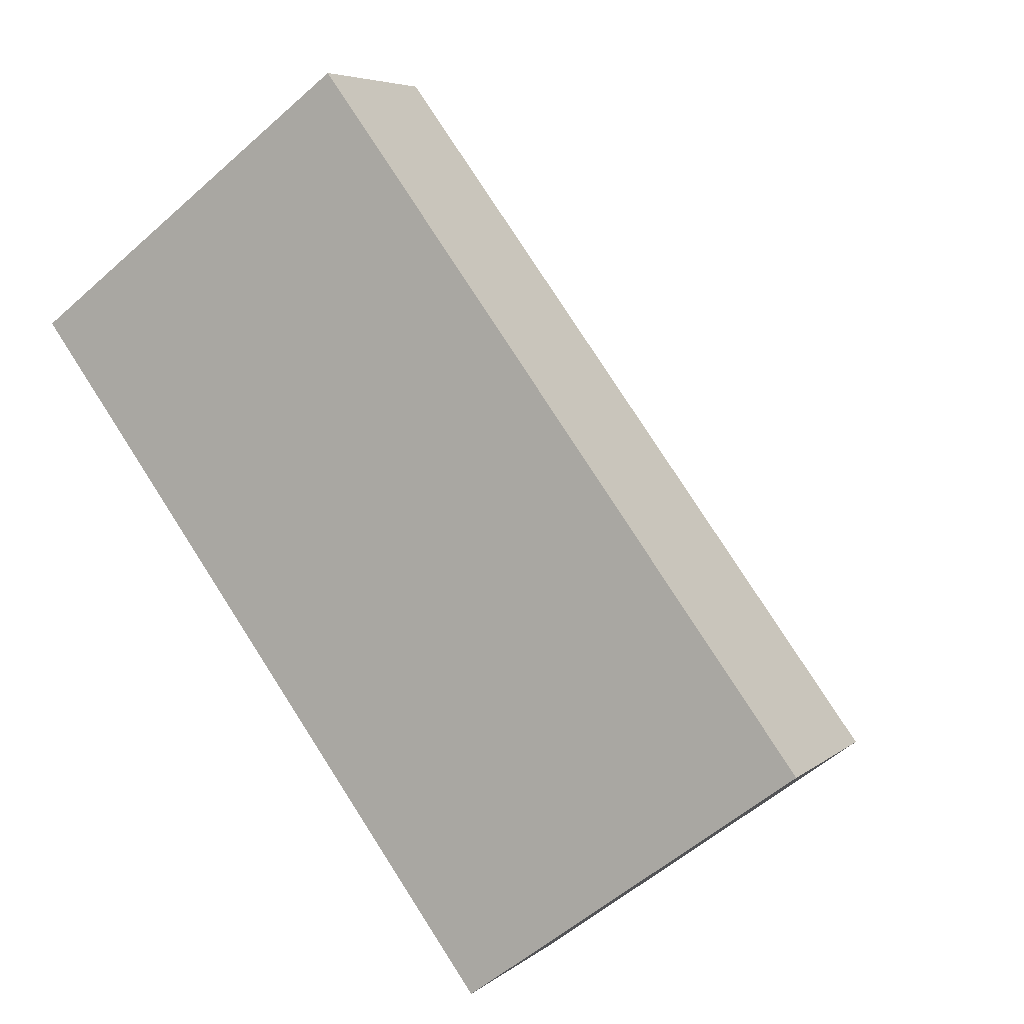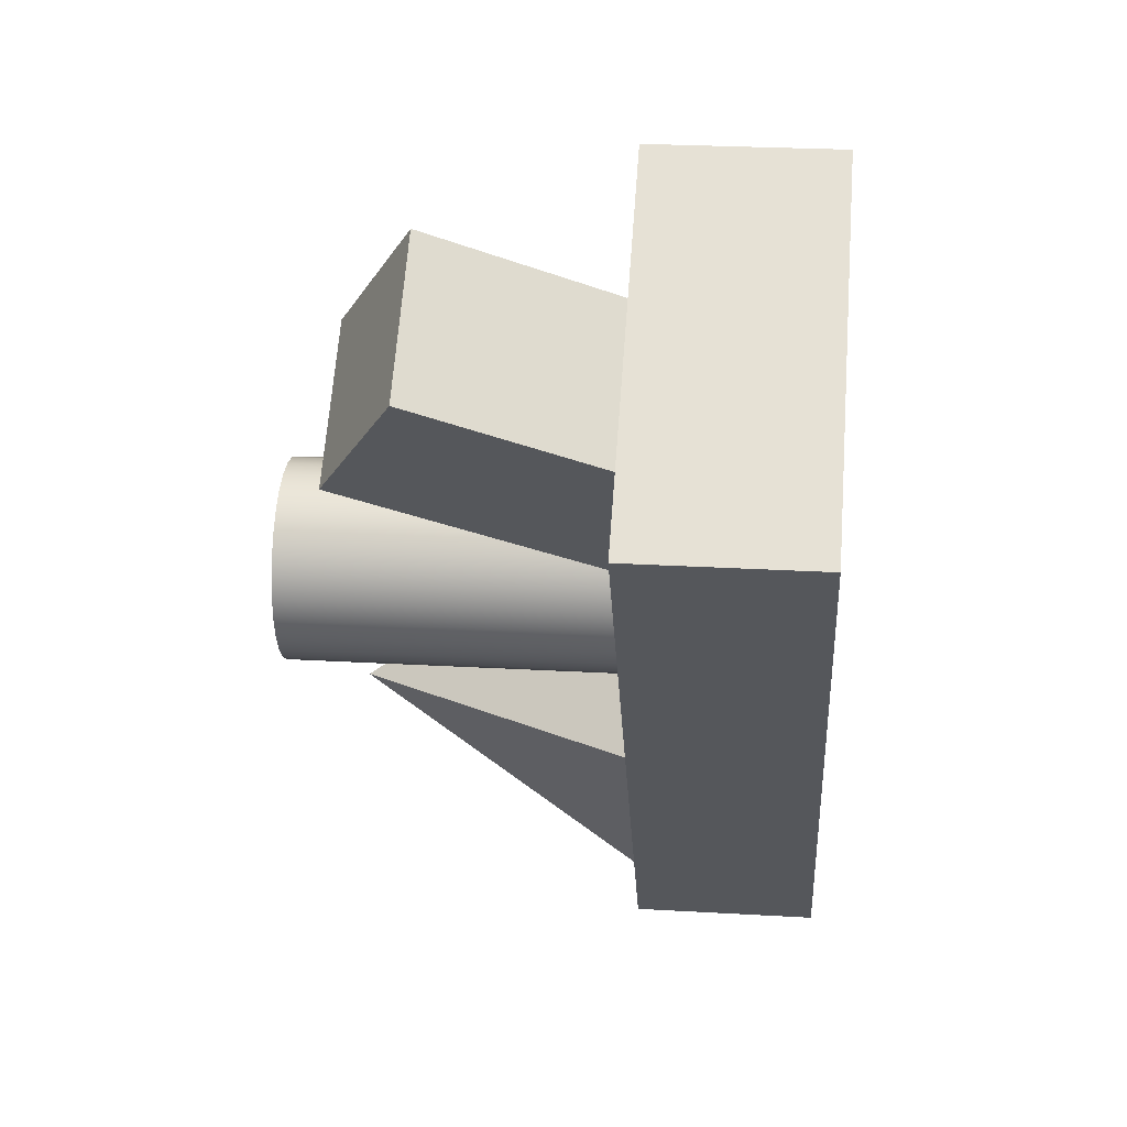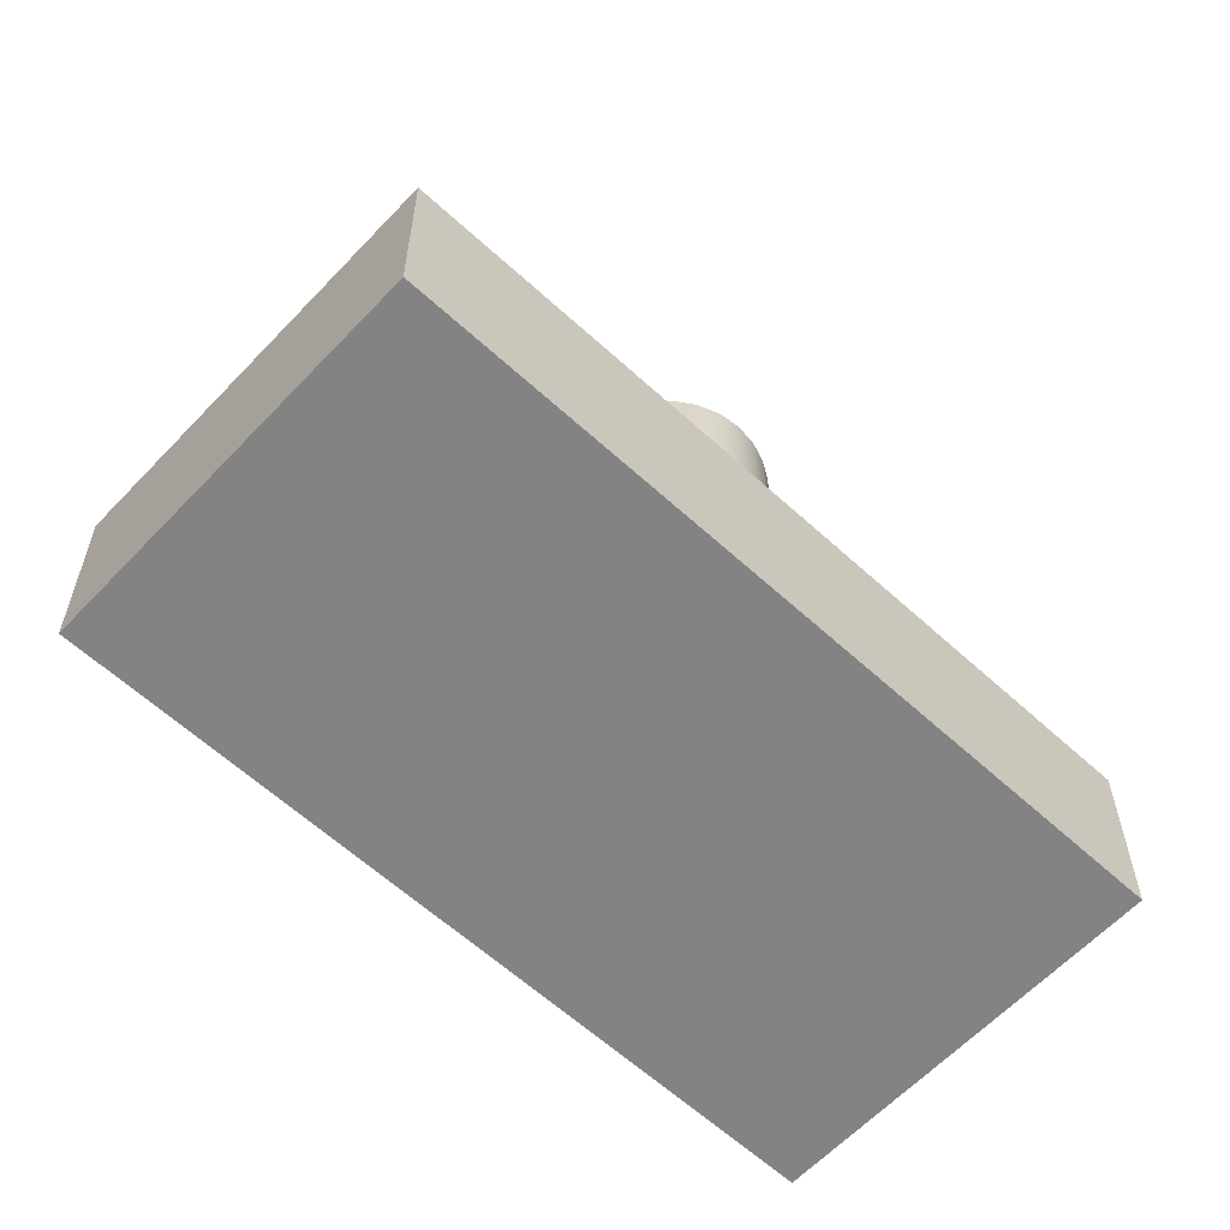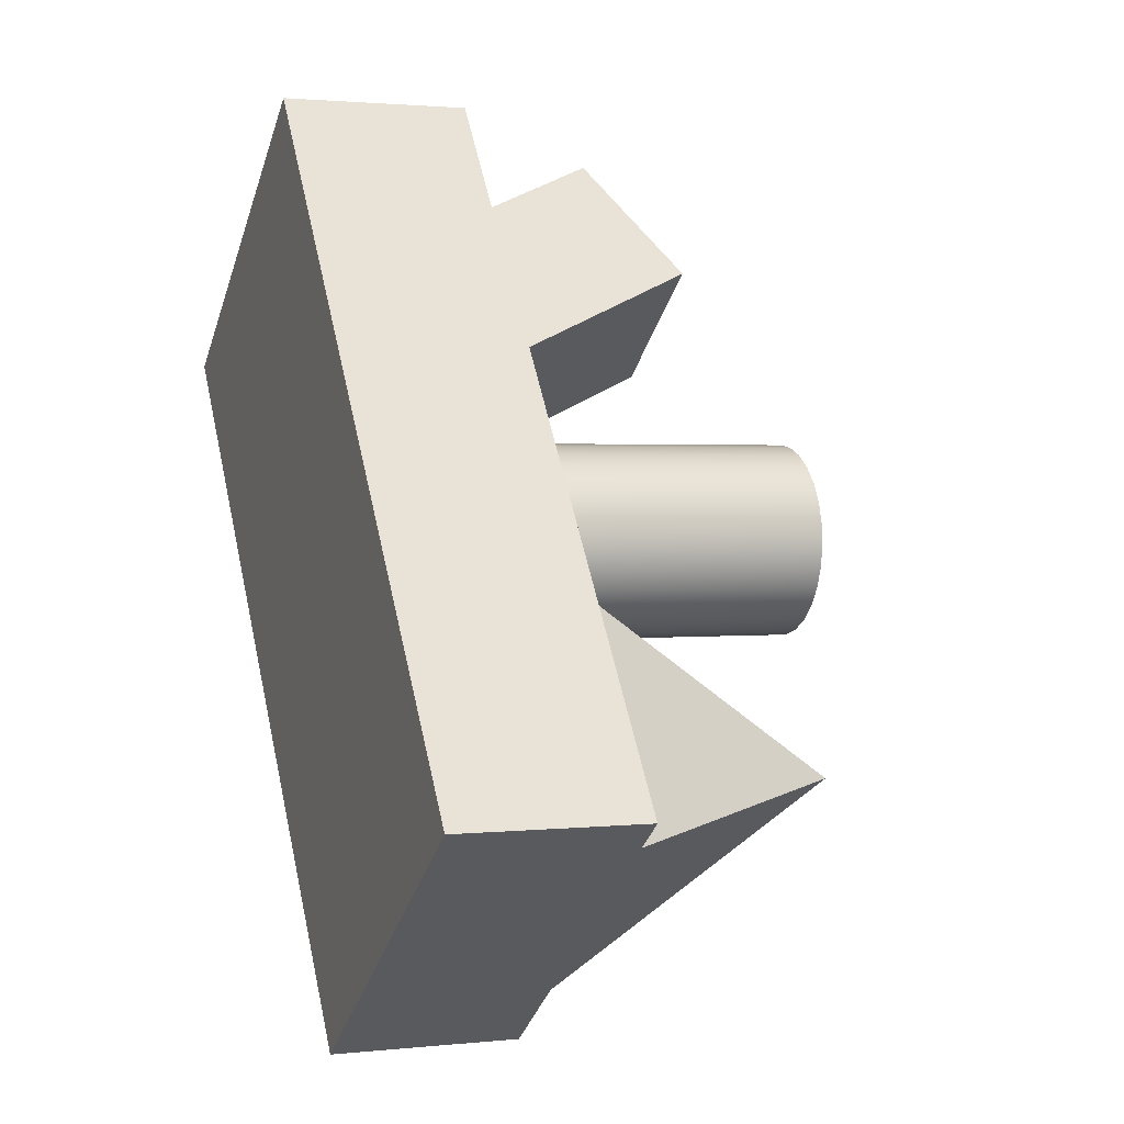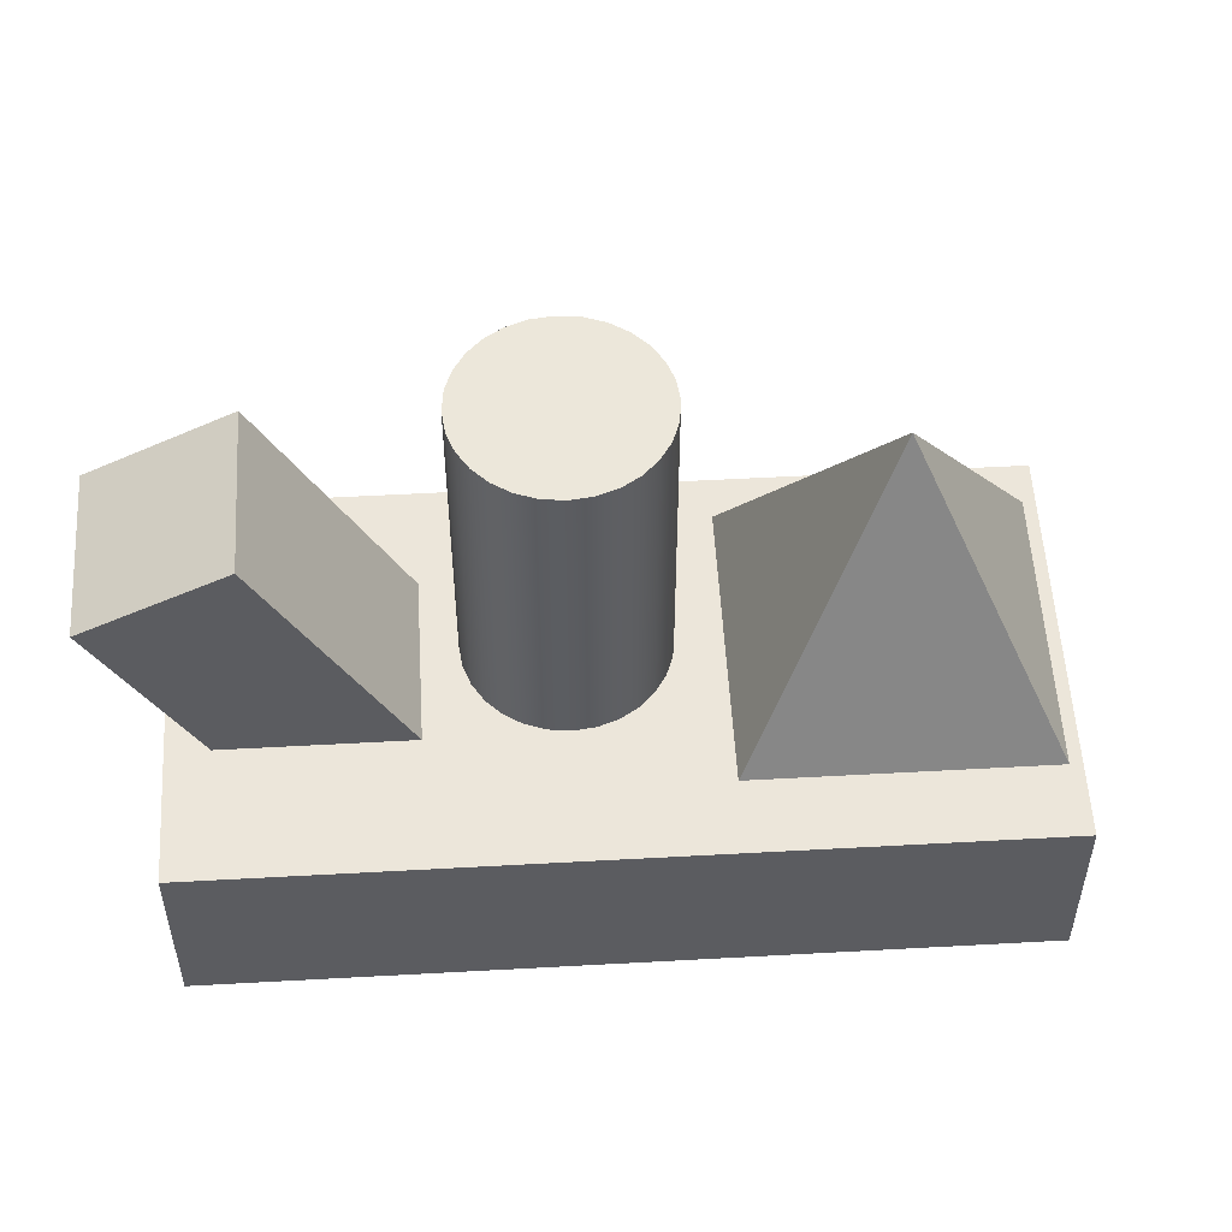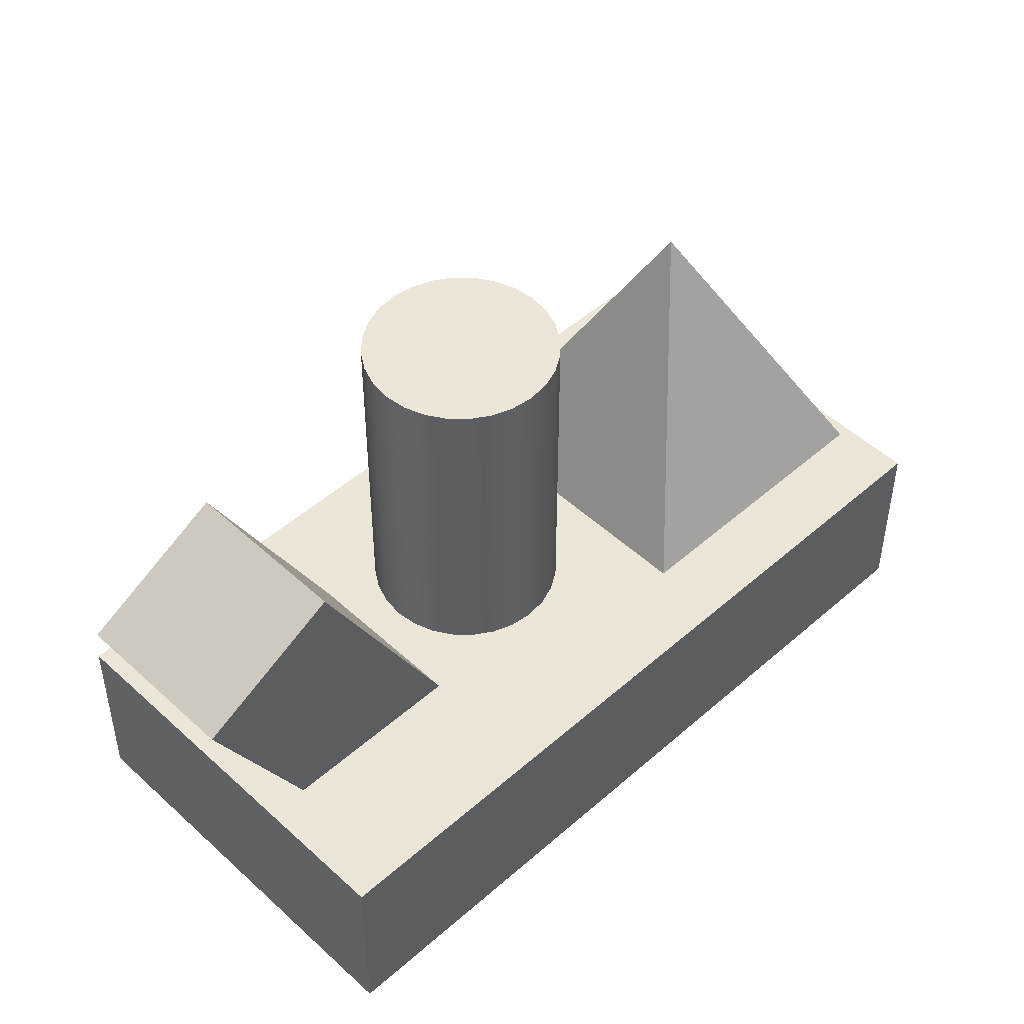
<metadata>
{"format":"obj","ext":"obj","renderer":"f3d","projection":"perspective","resolution":1024,"background":"white","views":[{"elev":5.7,"azim":25.0,"up":"+Z"},{"elev":26.2,"azim":-84.8,"up":"+Z"},{"elev":-61.0,"azim":-169.7,"up":"+Y"},{"elev":1.8,"azim":68.7,"up":"+Z"},{"elev":54.3,"azim":50.0,"up":"+Y"},{"elev":49.0,"azim":9.0,"up":"+Y"}]}
</metadata>
<code>
v 48.26 292.6 301.8
v -41.99 292.7 234.8
v -98.68 242.2 311.1
v -8.427 242.1 378.1
v 102.2 122.2 228.9
v 45.5 71.65 305.2
v 11.93 122.3 161.9
v -44.76 71.76 238.2
v 153 340.5 158.5
v 152.9 308.4 158.5
v 160.3 308.4 145.7
v 160.3 340.5 145.7
v 164.5 308.4 132
v 164.5 340.4 132
v 165.5 308.3 118
v 165.5 340.4 117.9
v 163.5 308.3 104.1
v 163.5 340.4 104
v 158.5 308.3 90.88
v 158.5 340.4 90.85
v 150.6 308.3 78.96
v 150.6 340.4 78.93
v 139.8 308.3 68.85
v 139.8 340.4 68.82
v 152.9 276.3 158.5
v 160.3 276.3 145.8
v 164.5 276.3 132.1
v 165.5 276.3 118
v 163.5 276.3 104.1
v 158.5 276.2 90.91
v 150.5 276.2 78.99
v 139.8 276.2 68.88
v 152.9 244.2 158.5
v 160.3 244.2 145.8
v 164.5 244.2 132.1
v 165.5 244.2 118
v 163.5 244.2 104.1
v 158.4 244.2 90.94
v 150.5 244.1 79.02
v 139.8 244.1 68.91
v 152.9 212.1 158.6
v 160.3 212.1 145.8
v 164.5 212.1 132.1
v 165.5 212.1 118
v 163.4 212.1 104.1
v 158.4 212.1 90.96
v 150.5 212.1 79.04
v 139.8 212.1 68.93
v 152.9 180 158.6
v 160.3 180 145.8
v 164.5 180 132.1
v 165.5 180 118.1
v 163.4 180 104.2
v 158.4 180 90.99
v 150.5 180 79.07
v 139.8 180 68.96
v 152.9 148 158.6
v 160.3 147.9 145.9
v 164.4 147.9 132.2
v 165.5 147.9 118.1
v 163.4 147.9 104.2
v 158.4 147.9 91.02
v 150.5 147.9 79.1
v 139.8 147.9 68.99
v 152.9 115.9 158.7
v 160.3 115.9 145.9
v 164.4 115.8 132.2
v 165.5 115.8 118.1
v 163.4 115.8 104.2
v 158.4 115.8 91.05
v 150.5 115.8 79.12
v 139.7 115.8 69.01
v 127.1 308.3 61.47
v 127.1 340.4 61.44
v 113.4 308.3 57.3
v 113.4 340.4 57.27
v 99.29 308.3 56.28
v 99.31 340.4 56.25
v 85.39 308.3 58.31
v 85.41 340.4 58.29
v 72.21 308.3 63.33
v 72.22 340.4 63.3
v 60.29 308.3 71.25
v 60.3 340.4 71.22
v 50.18 308.4 81.98
v 50.19 340.4 81.95
v 127 276.2 61.49
v 113.4 276.2 57.33
v 99.28 276.2 56.3
v 85.38 276.2 58.34
v 72.2 276.3 63.36
v 60.28 276.3 71.27
v 50.17 276.3 82.01
v 127 244.1 61.52
v 113.3 244.1 57.36
v 99.27 244.1 56.33
v 85.37 244.2 58.37
v 72.18 244.2 63.38
v 60.26 244.2 71.3
v 50.15 244.2 82.04
v 127 212.1 61.55
v 113.3 212.1 57.38
v 99.26 212.1 56.36
v 85.36 212.1 58.4
v 72.17 212.1 63.41
v 60.25 212.1 71.33
v 50.14 212.1 82.06
v 127 180 61.58
v 113.3 180 57.41
v 99.25 180 56.39
v 85.35 180 58.42
v 72.16 180 63.44
v 60.24 180 71.36
v 50.13 180 82.09
v 127 147.9 61.6
v 113.3 147.9 57.44
v 99.23 147.9 56.41
v 85.33 147.9 58.45
v 72.15 147.9 63.47
v 60.23 147.9 71.38
v 50.12 147.9 82.12
v 127 115.8 61.63
v 113.3 115.8 57.47
v 99.22 115.8 56.44
v 85.32 115.8 58.48
v 72.14 115.8 63.49
v 60.22 115.8 71.41
v 50.11 115.8 82.15
v 42.79 308.4 94.75
v 42.81 340.5 94.72
v 38.63 308.4 108.4
v 38.64 340.5 108.4
v 37.6 308.4 122.5
v 37.62 340.5 122.5
v 39.64 308.4 136.4
v 39.65 340.5 136.4
v 44.66 308.4 149.6
v 44.67 340.5 149.6
v 52.57 308.4 161.5
v 52.59 340.5 161.5
v 63.31 308.4 171.6
v 63.32 340.5 171.6
v 42.78 276.3 94.77
v 38.62 276.3 108.5
v 37.59 276.3 122.5
v 39.63 276.3 136.4
v 44.65 276.3 149.6
v 52.56 276.3 161.5
v 63.3 276.3 171.6
v 42.77 244.2 94.8
v 38.6 244.2 108.5
v 37.58 244.2 122.6
v 39.62 244.2 136.5
v 44.63 244.2 149.6
v 52.55 244.3 161.6
v 63.29 244.3 171.7
v 42.76 212.1 94.83
v 38.59 212.1 108.5
v 37.57 212.1 122.6
v 39.61 212.2 136.5
v 44.62 212.2 149.7
v 52.54 212.2 161.6
v 63.27 212.2 171.7
v 42.74 180 94.86
v 38.58 180 108.5
v 37.56 180.1 122.6
v 39.59 180.1 136.5
v 44.61 180.1 149.7
v 52.53 180.1 161.6
v 63.26 180.1 171.7
v 42.73 147.9 94.88
v 38.57 148 108.6
v 37.54 148 122.6
v 39.58 148 136.5
v 44.6 148 149.7
v 52.51 148 161.6
v 63.25 148 171.8
v 42.72 115.9 94.91
v 38.56 115.9 108.6
v 37.53 115.9 122.7
v 39.57 115.9 136.6
v 44.59 115.9 149.8
v 52.5 115.9 161.7
v 63.24 115.9 171.8
v 76.07 308.4 179
v 76.09 340.5 179
v 89.76 308.4 183.2
v 89.78 340.5 183.1
v 103.8 308.4 184.2
v 103.8 340.5 184.2
v 117.7 308.4 182.2
v 117.7 340.5 182.1
v 130.9 308.4 177.1
v 130.9 340.5 177.1
v 142.8 308.4 169.2
v 142.9 340.5 169.2
v 76.06 276.3 179
v 89.75 276.3 183.2
v 103.8 276.3 184.2
v 117.7 276.3 182.2
v 130.9 276.3 177.2
v 142.8 276.3 169.3
v 76.05 244.3 179.1
v 89.74 244.3 183.2
v 103.8 244.3 184.2
v 117.7 244.2 182.2
v 130.9 244.2 177.2
v 142.8 244.2 169.3
v 76.04 212.2 179.1
v 89.73 212.2 183.3
v 103.8 212.2 184.3
v 117.7 212.2 182.2
v 130.9 212.2 177.2
v 142.8 212.1 169.3
v 76.03 180.1 179.1
v 89.72 180.1 183.3
v 103.8 180.1 184.3
v 117.7 180.1 182.3
v 130.9 180.1 177.3
v 142.8 180.1 169.3
v 76.01 148 179.1
v 89.7 148 183.3
v 103.8 148 184.3
v 117.7 148 182.3
v 130.9 148 177.3
v 142.8 148 169.4
v 76 115.9 179.2
v 89.69 115.9 183.3
v 103.8 115.9 184.4
v 117.7 115.9 182.3
v 130.8 115.9 177.3
v 142.8 115.9 169.4
v 76 115.9 179.2
v 39.57 115.9 136.6
v 37.53 115.9 122.7
v 38.56 115.9 108.6
v 99.22 115.8 56.44
v 150.5 115.8 79.12
v 37.62 340.5 122.5
v 39.65 340.5 136.4
v 52.59 340.5 161.5
v 63.32 340.5 171.6
v 103.8 340.5 184.2
v 221.3 314.6 -26.91
v 357.2 119.8 -47.01
v 200.9 120 -163
v 84.91 120.2 -6.776
v 241.2 120 109.3
v 398.9 122.8 -24.33
v 183 123.1 -184.6
v -133.1 123.5 241
v 82.81 123.3 401.3
v 398.7 1.798 -24.31
v 82.64 2.28 401.3
v 182.8 2.074 -184.6
v -133.2 2.556 241
f 1 2 3 4
f 5 1 4 6
f 5 7 2 1
f 2 7 8 3
f 4 3 8 6
f 7 5 6 8
f 9 10 11 12
f 12 11 13 14
f 14 13 15 16
f 16 15 17 18
f 18 17 19 20
f 20 19 21 22
f 22 21 23 24
f 10 25 26 11
f 11 26 27 13
f 13 27 28 15
f 15 28 29 17
f 17 29 30 19
f 19 30 31 21
f 21 31 32 23
f 25 33 34 26
f 26 34 35 27
f 27 35 36 28
f 28 36 37 29
f 29 37 38 30
f 30 38 39 31
f 31 39 40 32
f 33 41 42 34
f 34 42 43 35
f 35 43 44 36
f 36 44 45 37
f 37 45 46 38
f 38 46 47 39
f 39 47 48 40
f 41 49 50 42
f 42 50 51 43
f 43 51 52 44
f 44 52 53 45
f 45 53 54 46
f 46 54 55 47
f 47 55 56 48
f 49 57 58 50
f 50 58 59 51
f 51 59 60 52
f 52 60 61 53
f 53 61 62 54
f 54 62 63 55
f 55 63 64 56
f 57 65 66 58
f 58 66 67 59
f 59 67 68 60
f 60 68 69 61
f 61 69 70 62
f 62 70 71 63
f 63 71 72 64
f 24 23 73 74
f 74 73 75 76
f 76 75 77 78
f 78 77 79 80
f 80 79 81 82
f 82 81 83 84
f 84 83 85 86
f 23 32 87 73
f 73 87 88 75
f 75 88 89 77
f 77 89 90 79
f 79 90 91 81
f 81 91 92 83
f 83 92 93 85
f 32 40 94 87
f 87 94 95 88
f 88 95 96 89
f 89 96 97 90
f 90 97 98 91
f 91 98 99 92
f 92 99 100 93
f 40 48 101 94
f 94 101 102 95
f 95 102 103 96
f 96 103 104 97
f 97 104 105 98
f 98 105 106 99
f 99 106 107 100
f 48 56 108 101
f 101 108 109 102
f 102 109 110 103
f 103 110 111 104
f 104 111 112 105
f 105 112 113 106
f 106 113 114 107
f 56 64 115 108
f 108 115 116 109
f 109 116 117 110
f 110 117 118 111
f 111 118 119 112
f 112 119 120 113
f 113 120 121 114
f 64 72 122 115
f 115 122 123 116
f 116 123 124 117
f 117 124 125 118
f 118 125 126 119
f 119 126 127 120
f 120 127 128 121
f 86 85 129 130
f 130 129 131 132
f 132 131 133 134
f 134 133 135 136
f 136 135 137 138
f 138 137 139 140
f 140 139 141 142
f 85 93 143 129
f 129 143 144 131
f 131 144 145 133
f 133 145 146 135
f 135 146 147 137
f 137 147 148 139
f 139 148 149 141
f 93 100 150 143
f 143 150 151 144
f 144 151 152 145
f 145 152 153 146
f 146 153 154 147
f 147 154 155 148
f 148 155 156 149
f 100 107 157 150
f 150 157 158 151
f 151 158 159 152
f 152 159 160 153
f 153 160 161 154
f 154 161 162 155
f 155 162 163 156
f 107 114 164 157
f 157 164 165 158
f 158 165 166 159
f 159 166 167 160
f 160 167 168 161
f 161 168 169 162
f 162 169 170 163
f 114 121 171 164
f 164 171 172 165
f 165 172 173 166
f 166 173 174 167
f 167 174 175 168
f 168 175 176 169
f 169 176 177 170
f 121 128 178 171
f 171 178 179 172
f 172 179 180 173
f 173 180 181 174
f 174 181 182 175
f 175 182 183 176
f 176 183 184 177
f 142 141 185 186
f 186 185 187 188
f 188 187 189 190
f 190 189 191 192
f 192 191 193 194
f 194 193 195 196
f 196 195 10 9
f 141 149 197 185
f 185 197 198 187
f 187 198 199 189
f 189 199 200 191
f 191 200 201 193
f 193 201 202 195
f 195 202 25 10
f 149 156 203 197
f 197 203 204 198
f 198 204 205 199
f 199 205 206 200
f 200 206 207 201
f 201 207 208 202
f 202 208 33 25
f 156 163 209 203
f 203 209 210 204
f 204 210 211 205
f 205 211 212 206
f 206 212 213 207
f 207 213 214 208
f 208 214 41 33
f 163 170 215 209
f 209 215 216 210
f 210 216 217 211
f 211 217 218 212
f 212 218 219 213
f 213 219 220 214
f 214 220 49 41
f 170 177 221 215
f 215 221 222 216
f 216 222 223 217
f 217 223 224 218
f 218 224 225 219
f 219 225 226 220
f 220 226 57 49
f 177 184 227 221
f 221 227 228 222
f 222 228 229 223
f 223 229 230 224
f 224 230 231 225
f 225 231 232 226
f 226 232 65 57
f 65 232 231 230 229 228 233 184 183 182 234 235 236 178 128 127 126 125 237 123 122 72 238 70 69 68 67 66
f 9 12 14 16 18 20 22 24 74 76 78 80 82 84 86 130 132 239 240 138 241 242 186 188 243 192 194 196
f 244 245 246
f 244 246 247
f 244 247 248
f 244 248 245
f 245 248 247 246
f 249 250 251 252
f 253 249 252 254
f 253 255 250 249
f 250 255 256 251
f 252 251 256 254
f 255 253 254 256

</code>
